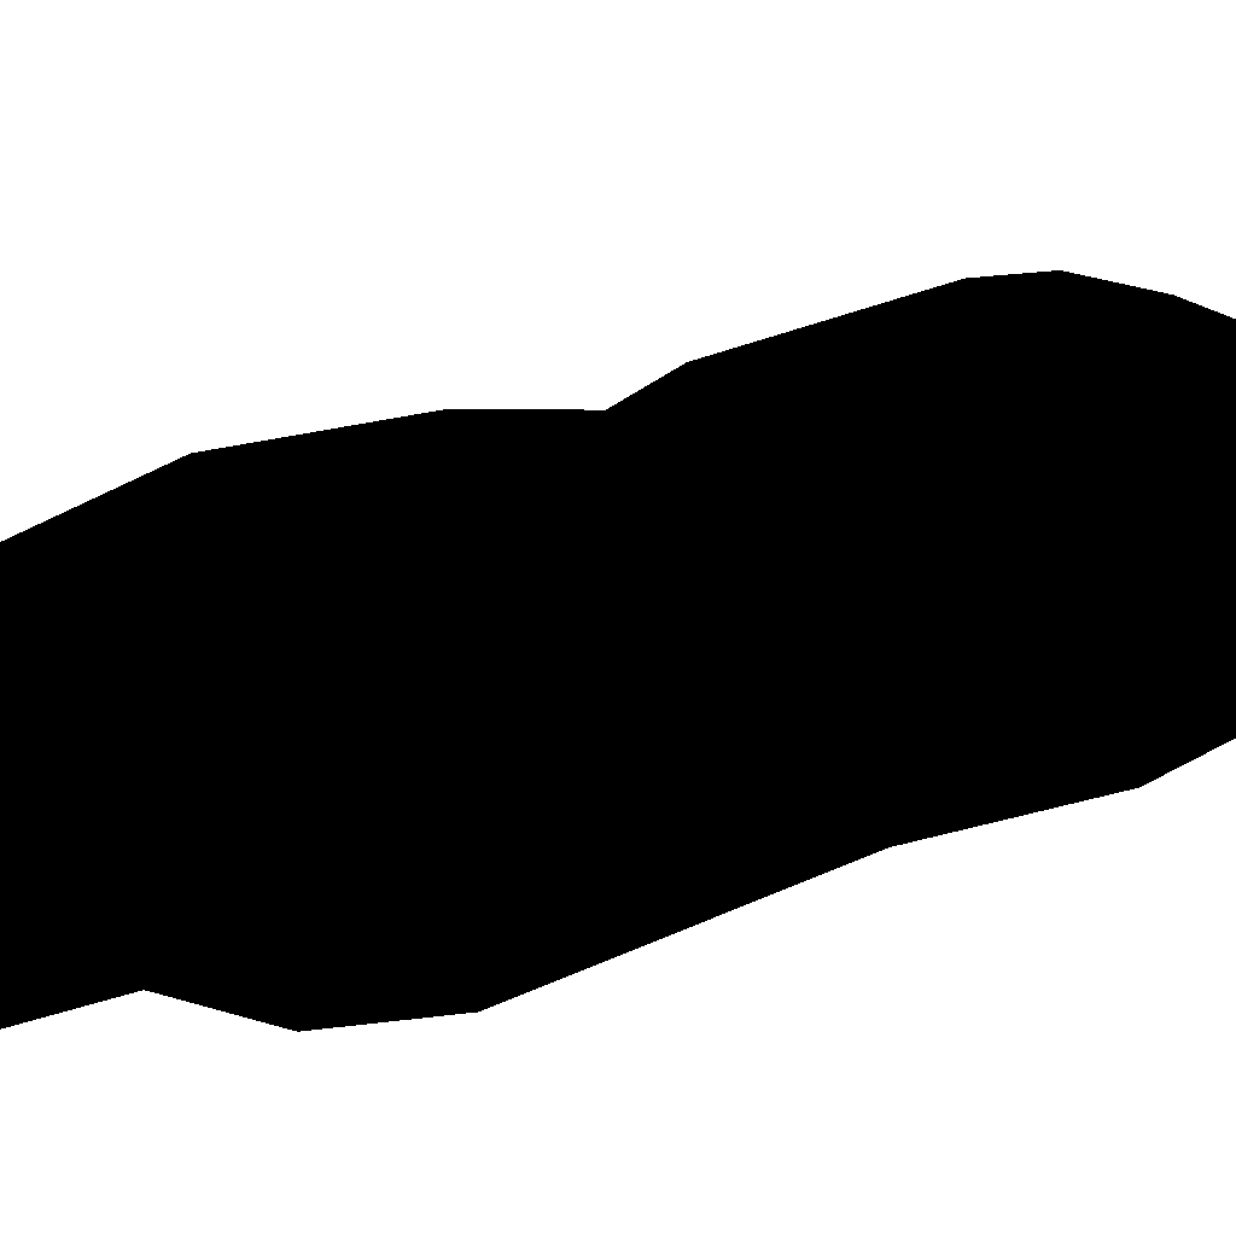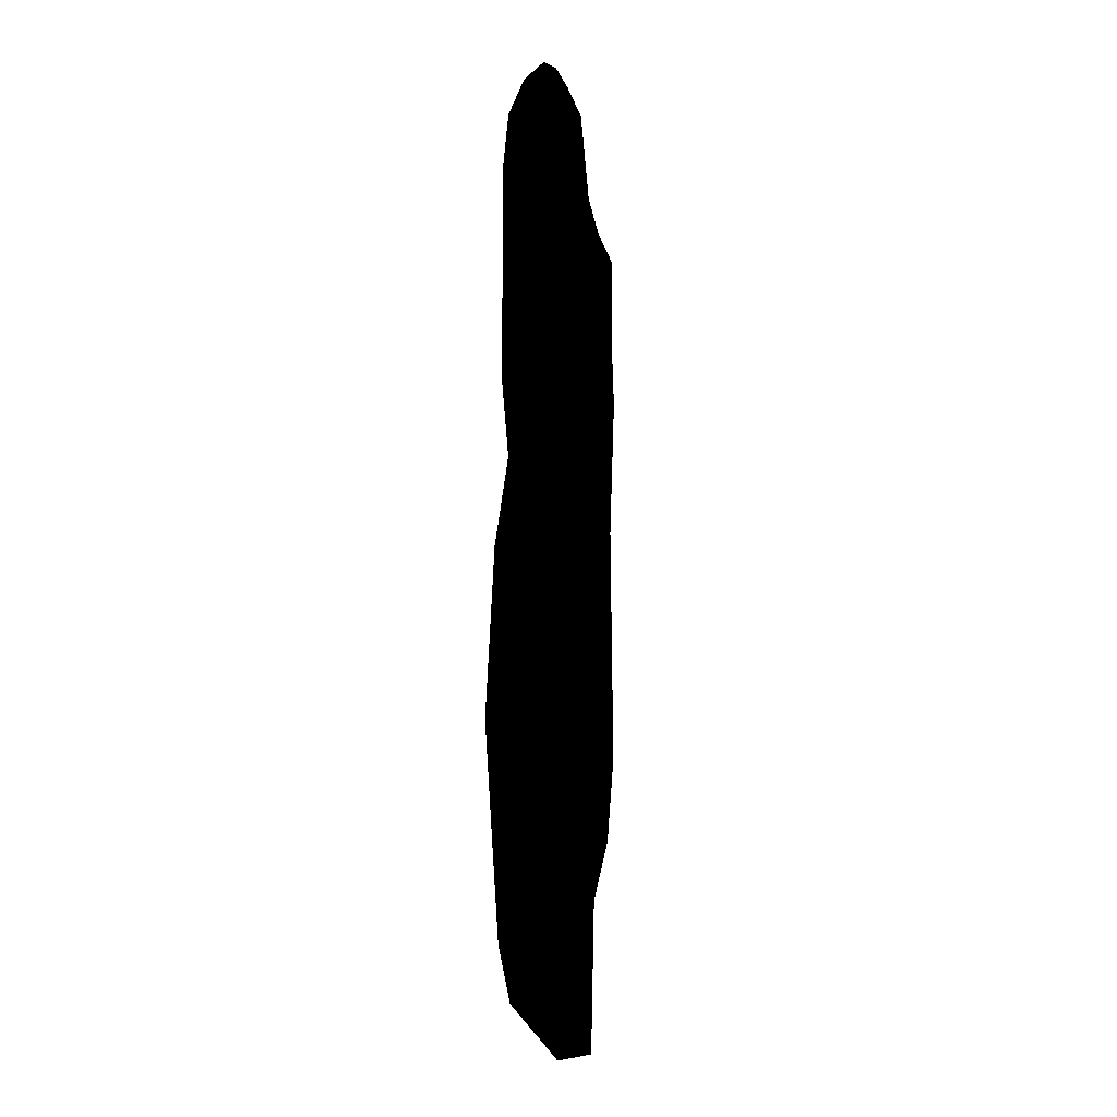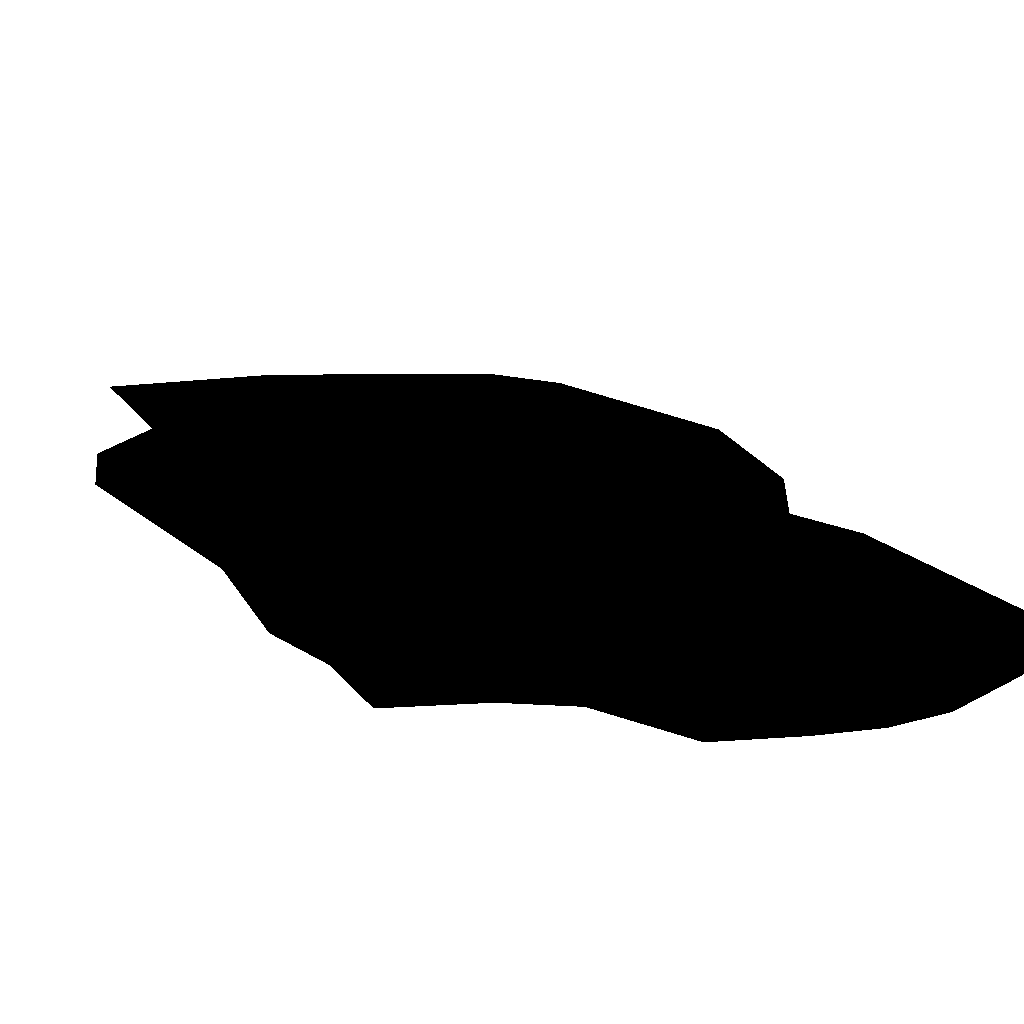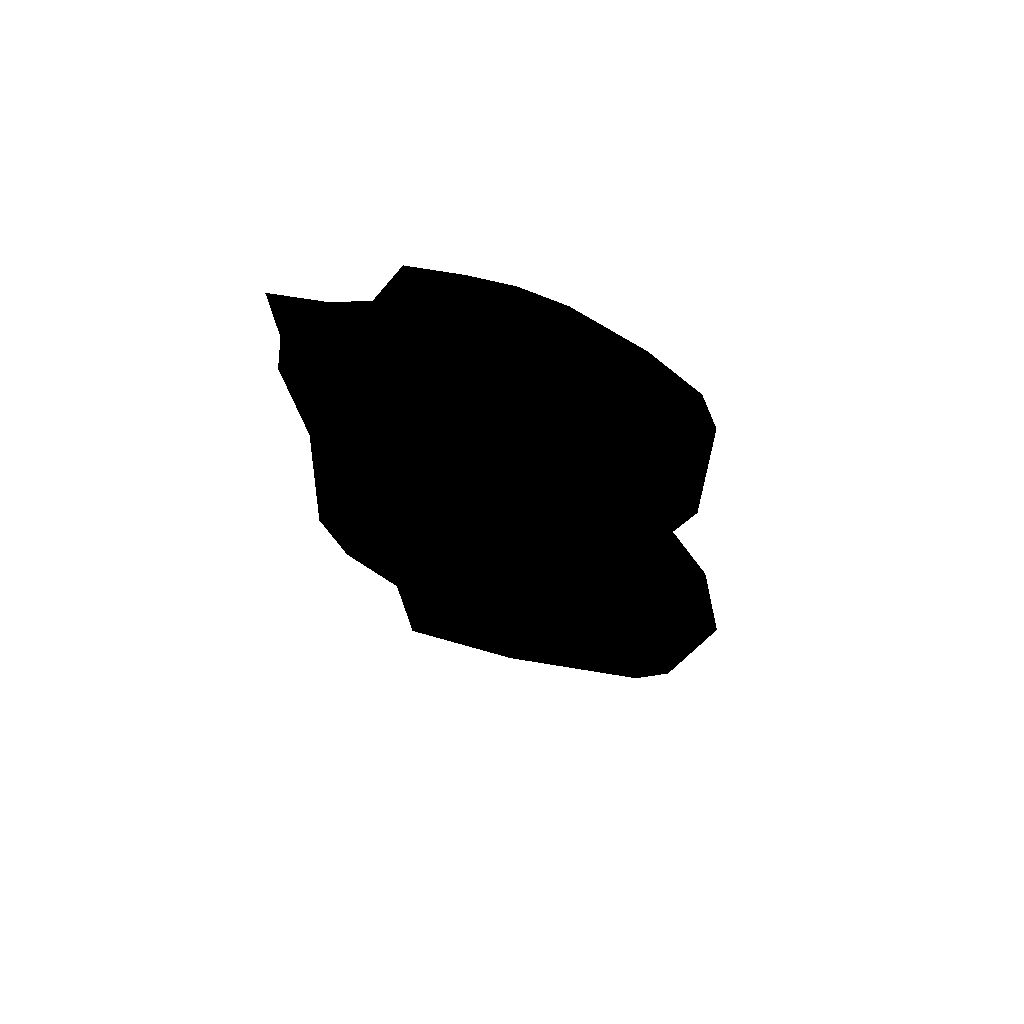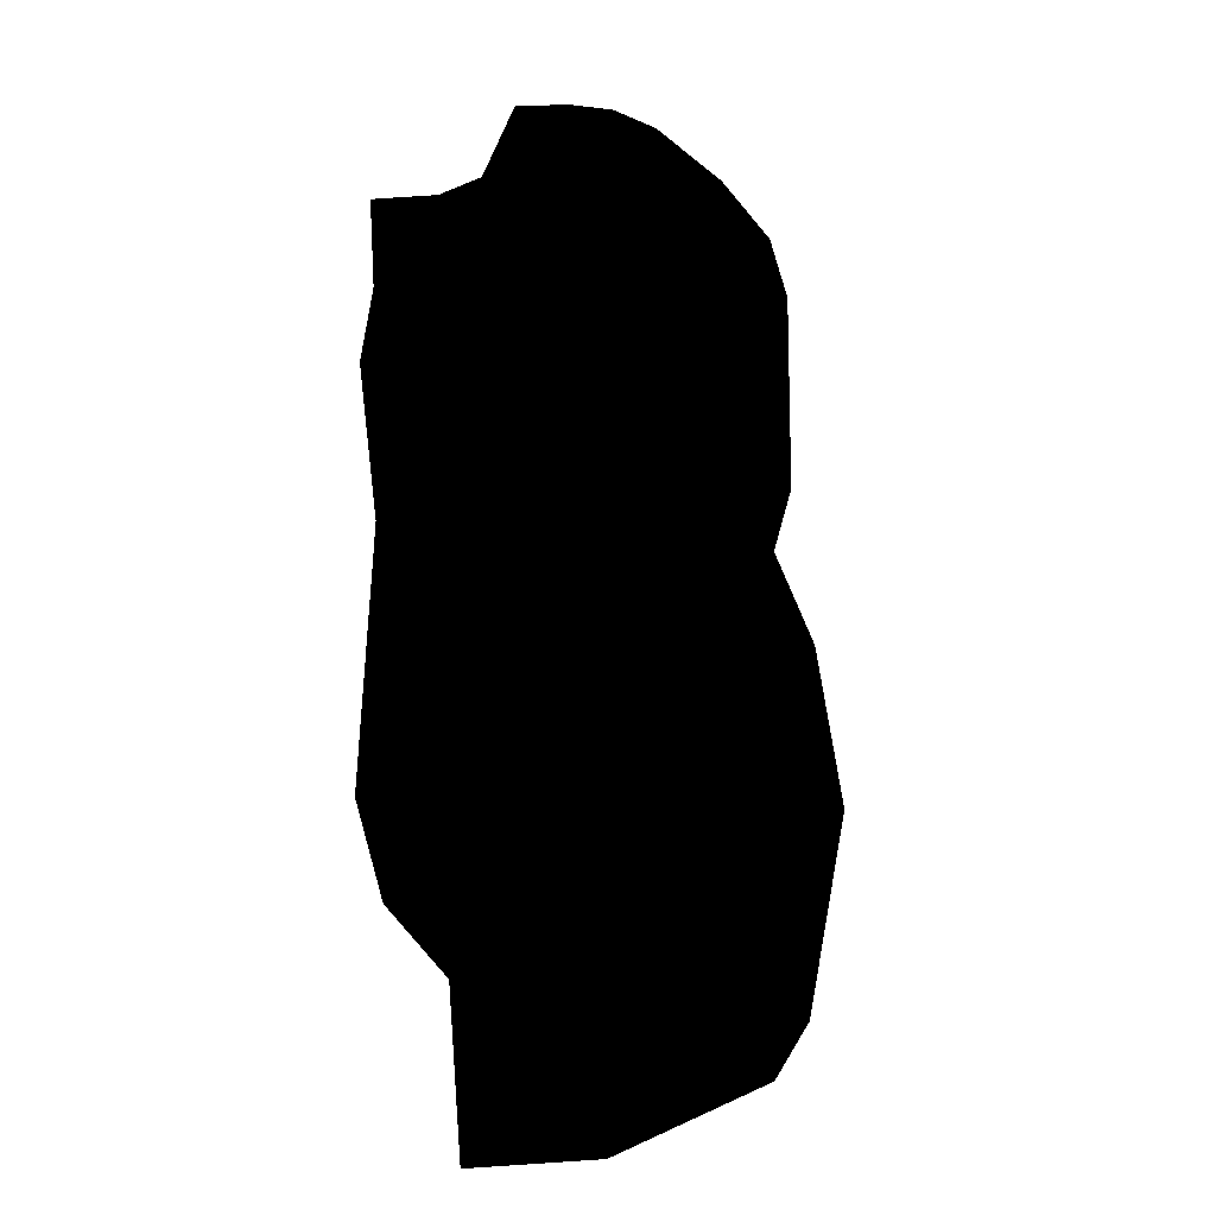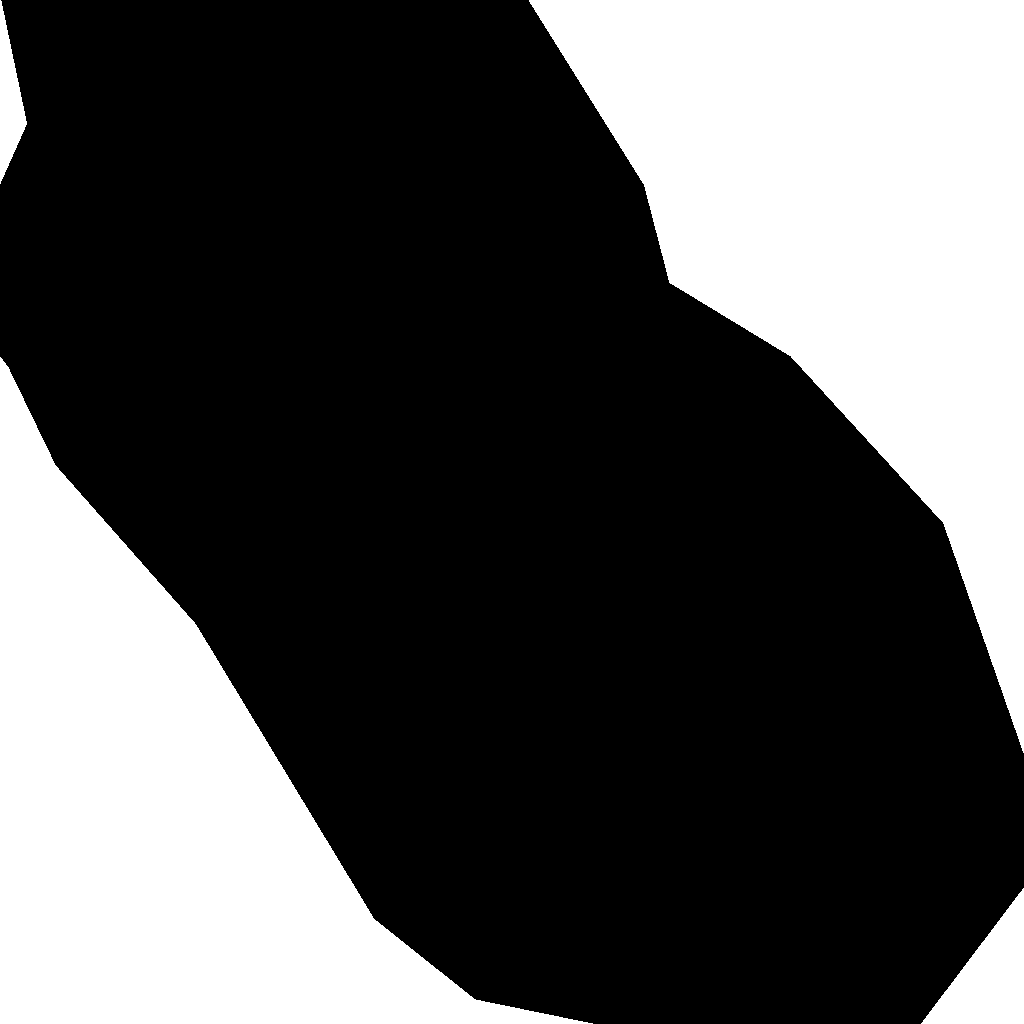
<metadata>
{"format":"obj","ext":"obj","renderer":"f3d","projection":"perspective","resolution":1024,"background":"white","views":[{"elev":41.9,"azim":-115.8,"up":"+Y"},{"elev":-5.9,"azim":104.8,"up":"+Z"},{"elev":14.9,"azim":-23.8,"up":"+Y"},{"elev":67.1,"azim":17.7,"up":"+Z"},{"elev":-15.2,"azim":-26.3,"up":"+Z"},{"elev":-78.8,"azim":32.5,"up":"+Y"}]}
</metadata>
<code>
g hushui
v -69.05 -2.552 336.4
v -92.25 -2.552 279.9
v -20.17 -0.6213 301.2
v -28.29 -2.552 346.2
v 36.07 -2.552 343.4
v 3.185 -2.552 349.7
v -20.17 -0.6213 266.3
v -122.6 -2.551 260.9
v 86.82 -2.552 314.7
v -20.17 -0.6213 235.3
v -168.7 -2.55 248.3
v 124.2 -2.552 279
v -20.17 -0.6213 210.5
v -164.9 -2.552 189.1
v 137.5 -2.552 237.8
v -20.17 -0.6213 173.7
v -172.6 -2.554 137.3
v 137.2 -2.551 99.34
v -20.17 -0.6213 70.84
v -159.2 -2.552 35.83
v 122.8 -2.55 53.62
v -20.17 -0.6213 -56.44
v -167.7 -2.552 -136.4
v 152.9 -2.552 -7.412
v -20.17 -0.6213 -142.8
v -148.1 -2.552 -198.5
v 172.6 -2.552 -116.3
v -20.17 -0.6213 -220.2
v -105.4 -2.552 -240.8
v 142.5 -2.552 -255
v -1.131 -2.552 -342.6
v -96.2 -2.552 -349.7
v 115.7 -2.552 -293.4
f 3 2 1
f 4 3 1
f 5 3 4
f 6 5 4
f 3 7 2
f 7 8 2
f 9 7 3
f 5 9 3
f 7 10 8
f 10 11 8
f 12 10 7
f 9 12 7
f 10 13 11
f 13 14 11
f 15 13 10
f 12 15 10
f 13 16 14
f 16 17 14
f 18 16 13
f 15 18 13
f 16 19 17
f 19 20 17
f 21 19 16
f 18 21 16
f 19 22 20
f 22 23 20
f 24 22 19
f 21 24 19
f 22 25 23
f 25 26 23
f 27 25 22
f 24 27 22
f 25 28 26
f 28 29 26
f 30 28 25
f 27 30 25
f 28 31 29
f 31 32 29
f 33 31 28
f 30 33 28

</code>
